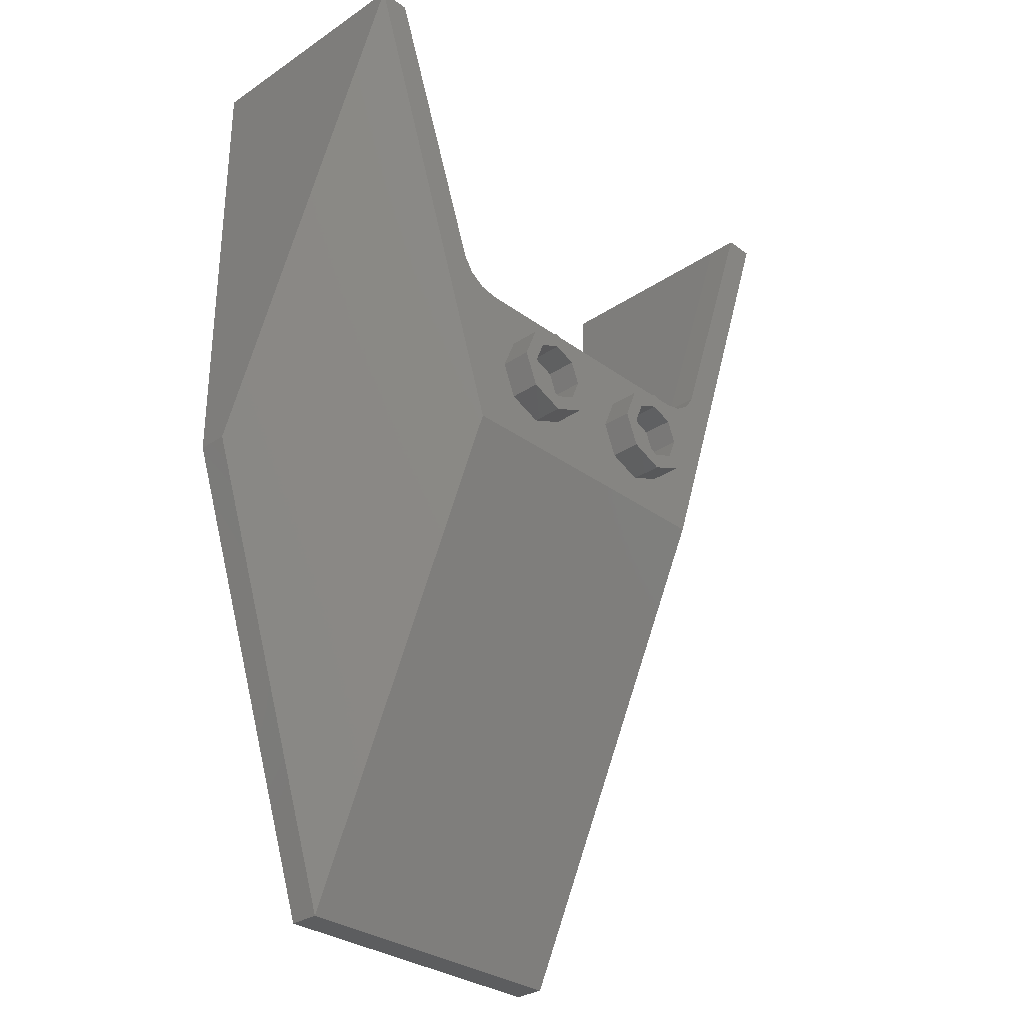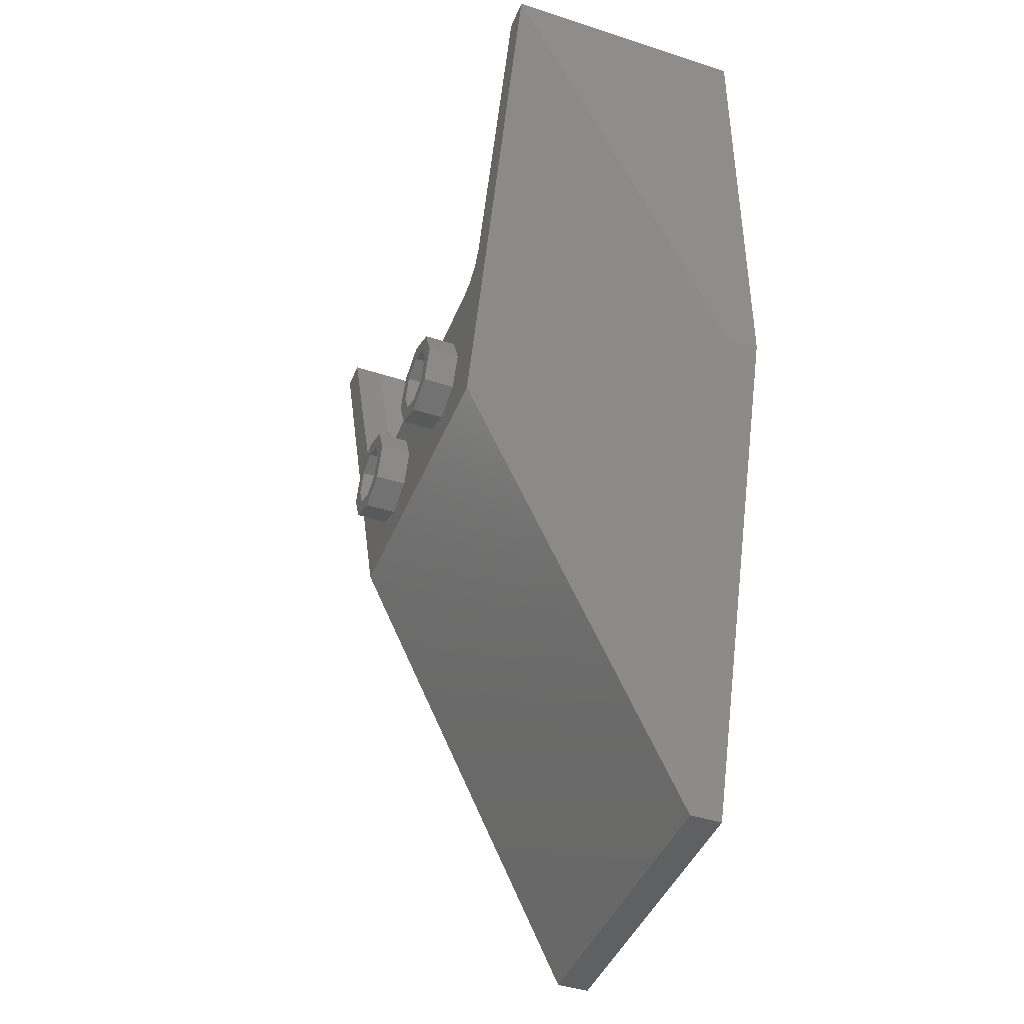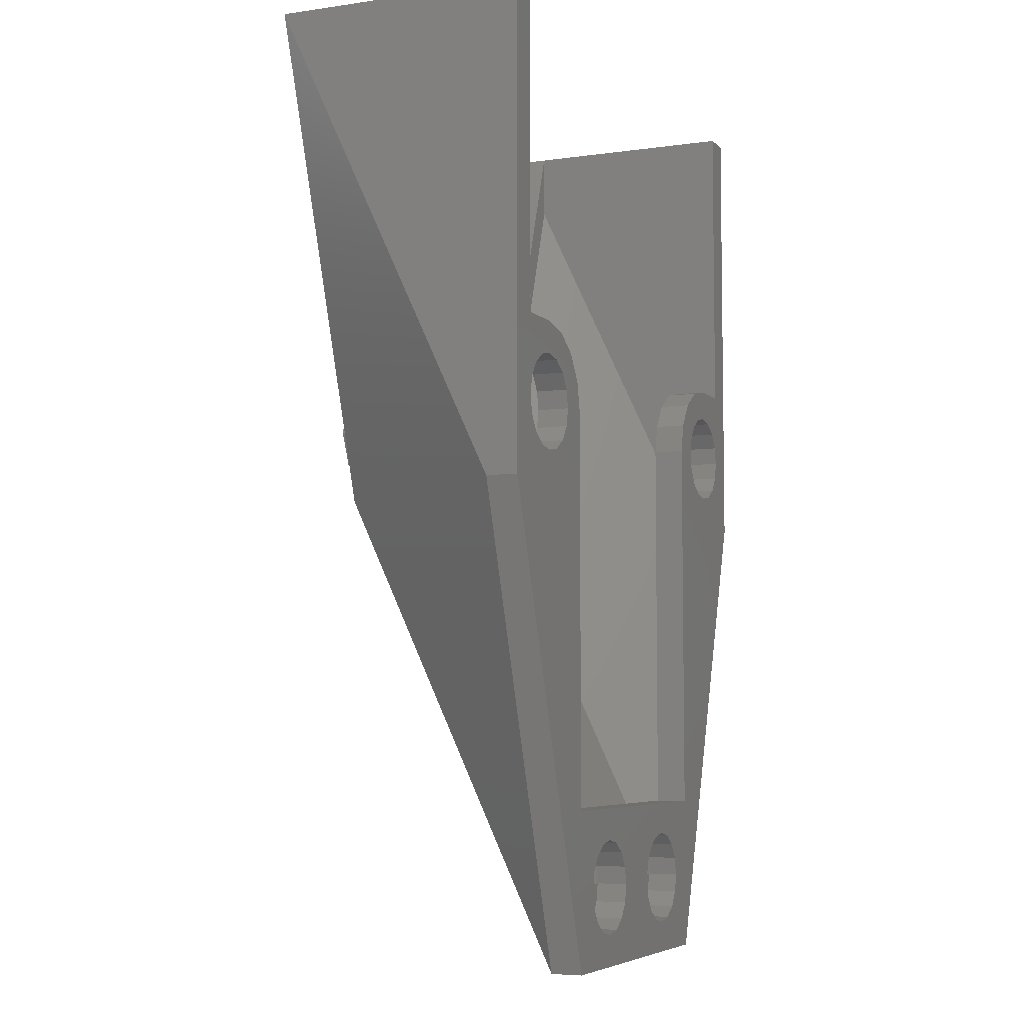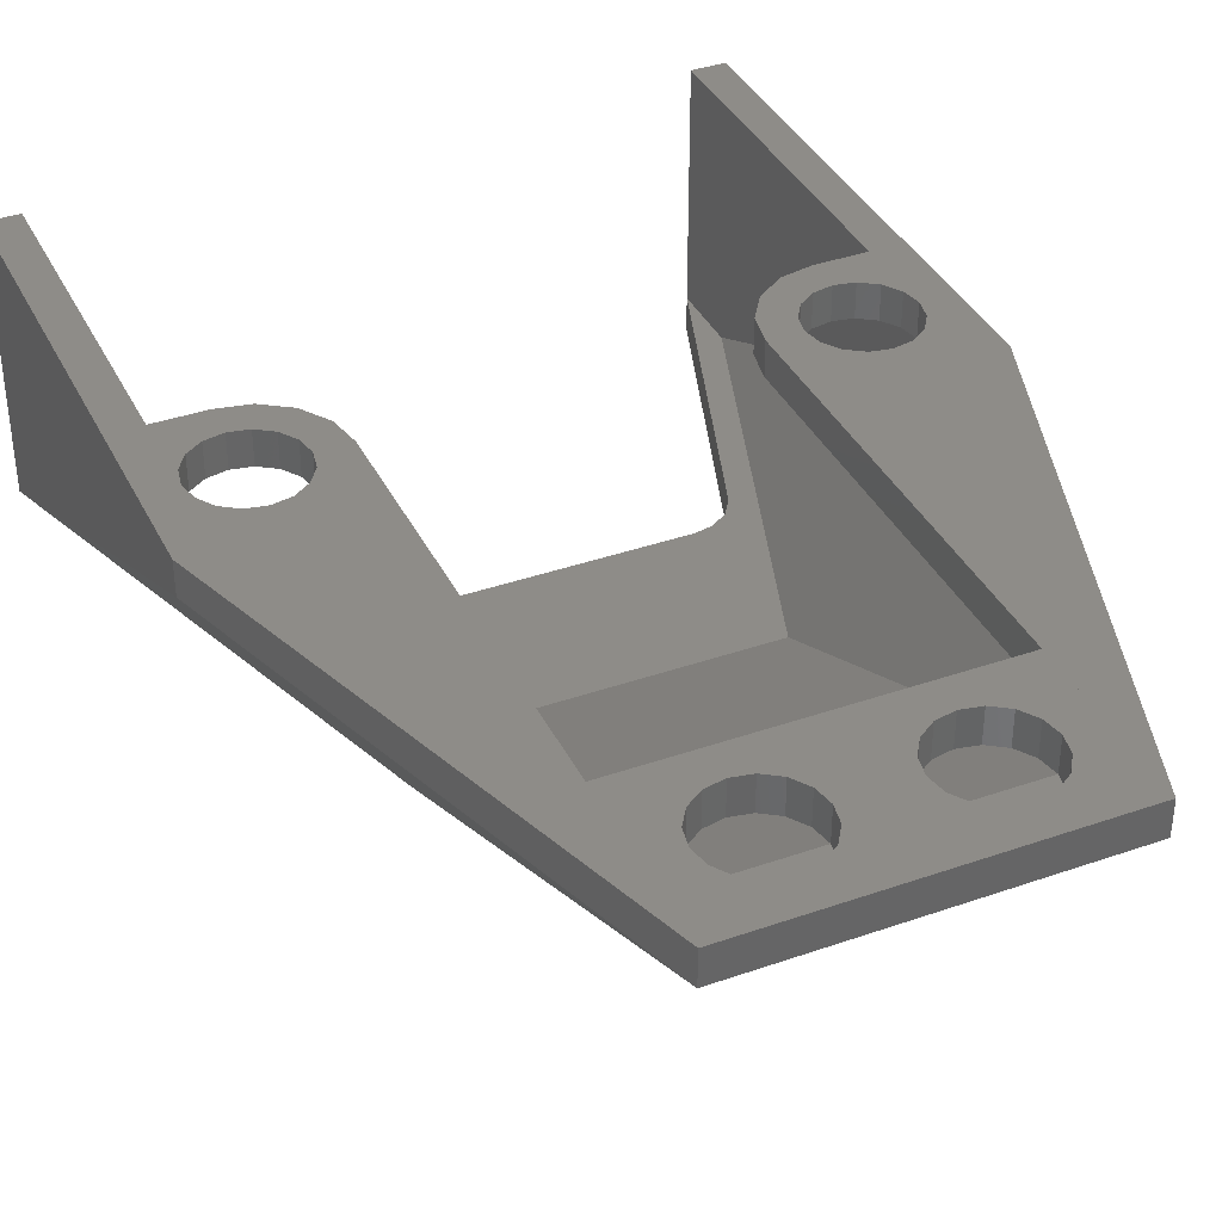
<metadata>
{"format":"stl","ext":"stl","renderer":"f3d","projection":"perspective","resolution":1024,"background":"white","views":[{"elev":-30.9,"azim":-46.2,"up":"+Z"},{"elev":-43.1,"azim":68.9,"up":"+Z"},{"elev":-5.9,"azim":113.4,"up":"+Z"},{"elev":37.6,"azim":155.9,"up":"+Y"}]}
</metadata>
<code>
# stl→obj: 320 verts, 556 faces
v 0.76 1.12 -2.8
v 1.44 1.12 -0.8
v 0.8 1.12 -2.4
v -0.8 1.12 -2.4
v -1.44 1.12 -0.8
v -0.76 1.12 -2.8
v 0.8118 0 0.01826
v 0.72 0 0
v 0.8 0 -0.8
v 0.8897 0 0.0703
v 0.9417 0 0.1482
v 0.72 0.16 0
v 0.8118 0.16 0.01826
v 0.76 0.16 -0.75
v 0.8897 0.16 0.0703
v 0.9417 0.16 0.1482
v -0.72 0 0
v -0.8118 0 0.01826
v -0.8 0 -0.8
v -0.8897 0 0.0703
v -0.9417 0 0.1482
v -0.8118 0.16 0.01826
v -0.72 0.16 0
v -0.76 0.16 -0.75
v -0.8897 0.16 0.0703
v -0.9417 0.16 0.1482
v 1.44 1.28 -0.4
v 1.422 1.28 -0.3082
v 1.44 1.28 -0.16
v 1.37 1.28 -0.2303
v 1.292 1.28 -0.1783
v 1.2 1.28 -0.16
v 1.2 1.28 -0.64
v 1.292 1.28 -0.6217
v 1.44 1.28 -0.64
v 1.37 1.28 -0.5697
v 1.422 1.28 -0.4918
v 0.96 1.28 -0.4
v 0.9783 1.28 -0.4918
v 0.96 1.28 -0.64
v 1.03 1.28 -0.5697
v 1.108 1.28 -0.6217
v 0.96 1.12 -0.64
v 1.2 1.12 -0.64
v 1.108 1.12 -0.6217
v 1.03 1.12 -0.5697
v 0.9783 1.12 -0.4918
v 0.96 1.12 -0.4
v 1.44 1.12 -0.64
v 1.44 1.12 -0.4
v 1.422 1.12 -0.4918
v 1.37 1.12 -0.5697
v 1.292 1.12 -0.6217
v 1.44 1.12 -0.16
v 1.2 1.12 -0.16
v 1.292 1.12 -0.1783
v 1.37 1.12 -0.2303
v 1.422 1.12 -0.3082
v -0.96 1.28 -0.64
v -1.2 1.28 -0.64
v -1.108 1.28 -0.6217
v -1.03 1.28 -0.5697
v -0.9783 1.28 -0.4918
v -0.96 1.28 -0.4
v -1.44 1.28 -0.64
v -1.44 1.28 -0.4
v -1.422 1.28 -0.4918
v -1.37 1.28 -0.5697
v -1.292 1.28 -0.6217
v -1.44 1.28 -0.16
v -1.2 1.28 -0.16
v -1.292 1.28 -0.1783
v -1.37 1.28 -0.2303
v -1.422 1.28 -0.3082
v -1.44 1.12 -0.4
v -1.422 1.12 -0.3082
v -1.44 1.12 -0.16
v -1.37 1.12 -0.2303
v -1.292 1.12 -0.1783
v -1.2 1.12 -0.16
v -1.2 1.12 -0.64
v -1.292 1.12 -0.6217
v -1.44 1.12 -0.64
v -1.37 1.12 -0.5697
v -1.422 1.12 -0.4918
v -0.96 1.12 -0.4
v -0.9783 1.12 -0.4918
v -0.96 1.12 -0.64
v -1.03 1.12 -0.5697
v -1.108 1.12 -0.6217
v 0.64 1.12 -2.56
v 0.4 1.12 -2.56
v 0.4918 1.12 -2.578
v 0.5697 1.12 -2.63
v 0.6217 1.12 -2.708
v 0.64 1.12 -2.8
v 0.16 1.12 -2.56
v 0.16 1.12 -2.8
v 0.1783 1.12 -2.708
v 0.2303 1.12 -2.63
v 0.3082 1.12 -2.578
v 0.4 1.12 -2.8
v 0.6217 1.12 -2.892
v 0.5697 1.12 -2.97
v 0.4918 1.12 -3.022
v 0.4 1.12 -3.04
v 0.3082 1.12 -3.022
v 0.2303 1.12 -2.97
v 0.1783 1.12 -2.892
v -0.16 1.12 -2.56
v -0.4 1.12 -2.56
v -0.3082 1.12 -2.578
v -0.2303 1.12 -2.63
v -0.1783 1.12 -2.708
v -0.16 1.12 -2.8
v -0.64 1.12 -2.56
v -0.64 1.12 -2.8
v -0.6217 1.12 -2.708
v -0.5697 1.12 -2.63
v -0.4918 1.12 -2.578
v -0.4 1.12 -2.8
v -0.1783 1.12 -2.892
v -0.2303 1.12 -2.97
v -0.3082 1.12 -3.022
v -0.4 1.12 -3.04
v -0.4918 1.12 -3.022
v -0.5697 1.12 -2.97
v -0.6217 1.12 -2.892
v 0.4 1.28 -3.04
v 0.4918 1.28 -3.022
v 0.64 1.28 -3.04
v 0.5697 1.28 -2.97
v 0.6217 1.28 -2.892
v 0.64 1.28 -2.8
v 0.16 1.28 -2.8
v 0.1783 1.28 -2.892
v 0.16 1.28 -3.04
v 0.2303 1.28 -2.97
v 0.3082 1.28 -3.022
v 0.4 1.28 -2.56
v 0.3082 1.28 -2.578
v 0.16 1.28 -2.56
v 0.2303 1.28 -2.63
v 0.1783 1.28 -2.708
v 0.6217 1.28 -2.708
v 0.64 1.28 -2.56
v 0.5697 1.28 -2.63
v 0.4918 1.28 -2.578
v -0.4 1.28 -3.04
v -0.3082 1.28 -3.022
v -0.16 1.28 -3.04
v -0.2303 1.28 -2.97
v -0.1783 1.28 -2.892
v -0.16 1.28 -2.8
v -0.64 1.28 -2.8
v -0.6217 1.28 -2.892
v -0.64 1.28 -3.04
v -0.5697 1.28 -2.97
v -0.4918 1.28 -3.022
v -0.4 1.28 -2.56
v -0.4918 1.28 -2.578
v -0.64 1.28 -2.56
v -0.5697 1.28 -2.63
v -0.6217 1.28 -2.708
v -0.1783 1.28 -2.708
v -0.16 1.28 -2.56
v -0.2303 1.28 -2.63
v -0.3082 1.28 -2.578
v 1.6 0 1.6
v 1.6 1.12 -0.8
v 1.6 1.28 -0.8
v 1.6 1.28 1.6
v 0.8 1.12 -3.2
v -0.8 1.12 -3.2
v -1.6 0 1.6
v -1.6 1.12 -0.8
v 0.8 1.28 -3.2
v -0.8 1.28 -3.2
v -1.6 1.28 -0.8
v -1.6 1.28 1.6
v -1.44 1.28 1.6
v -1.44 0 1.6
v 1.44 1.28 1.6
v 1.44 0 1.6
v -1.44 1.12 0
v -1.44 1.28 0
v -1.44 0.16 1.6
v -1.44 0.16 1.25
v 1.44 1.12 0
v 1.44 0.16 1.6
v 1.44 1.28 0
v 1.44 0.16 1.25
v 0.8 1.28 -0.4
v 1.2 1.28 0
v 0.8 1.12 -0.4
v 1.2 1.12 0
v -0.8 1.28 -0.4
v -1.2 1.28 0
v -0.8 1.12 -0.4
v -1.2 1.12 0
v 0.8 1.28 -2.4
v -0.8 1.28 -2.4
v 0 1.28 -3.2
v 0 1.28 -2.4
v 1.108 1.12 -0.1783
v 1.108 1.28 -0.1783
v 1.03 1.12 -0.2303
v 1.03 1.28 -0.2303
v 0.9783 1.12 -0.3082
v 0.9783 1.28 -0.3082
v -0.9783 1.12 -0.3082
v -0.9783 1.28 -0.3082
v -1.03 1.12 -0.2303
v -1.03 1.28 -0.2303
v -1.108 1.12 -0.1783
v -1.108 1.28 -0.1783
v 0.88 1.28 -0.4
v 0.9044 1.28 -0.2775
v 0.9737 1.28 -0.1737
v 1.078 1.28 -0.1044
v 1.2 1.28 -0.08
v 0.8304 1.28 -0.2469
v 0.9172 1.28 -0.1172
v 1.047 1.28 -0.03045
v 1.2 1.12 -0.08
v 1.078 1.12 -0.1044
v 0.9737 1.12 -0.1737
v 0.9044 1.12 -0.2775
v 0.88 1.12 -0.4
v 1.047 1.12 -0.03045
v 0.9172 1.12 -0.1172
v 0.8304 1.12 -0.2469
v -1.2 1.28 -0.08
v -1.078 1.28 -0.1044
v -0.9737 1.28 -0.1737
v -0.9044 1.28 -0.2775
v -0.88 1.28 -0.4
v -1.047 1.28 -0.03045
v -0.9172 1.28 -0.1172
v -0.8304 1.28 -0.2469
v -0.88 1.12 -0.4
v -0.9044 1.12 -0.2775
v -0.9737 1.12 -0.1737
v -1.078 1.12 -0.1044
v -1.2 1.12 -0.08
v -0.8304 1.12 -0.2469
v -0.9172 1.12 -0.1172
v -1.047 1.12 -0.03045
v 0.8897 0.16 0.07029
v 0.8897 0 0.07029
v 0.8118 0.16 0.01827
v 0.8118 0 0.01827
v -0.8118 0.16 0.01827
v -0.8118 0 0.01827
v -0.8897 0.16 0.07029
v -0.8897 0 0.07029
v 0.4 0 -0.24
v 0.4 -0.16 -0.24
v 0.2869 -0.16 -0.2869
v 0.2869 0 -0.2869
v 0.24 -0.16 -0.4
v 0.24 0 -0.4
v 0.2869 -0.16 -0.5131
v 0.2869 0 -0.5131
v 0.4 -0.16 -0.56
v 0.4 0 -0.56
v 0.5131 -0.16 -0.5131
v 0.5131 0 -0.5131
v 0.56 -0.16 -0.4
v 0.56 0 -0.4
v 0.5131 -0.16 -0.2869
v 0.5131 0 -0.2869
v 0.4 -0.16 -0.16
v 0.4 0 -0.16
v 0.2303 0 -0.2303
v 0.2303 -0.16 -0.2303
v 0.16 0 -0.4
v 0.16 -0.16 -0.4
v 0.2303 0 -0.5697
v 0.2303 -0.16 -0.5697
v 0.4 0 -0.64
v 0.4 -0.16 -0.64
v 0.5697 0 -0.5697
v 0.5697 -0.16 -0.5697
v 0.64 0 -0.4
v 0.64 -0.16 -0.4
v 0.5697 0 -0.2303
v 0.5697 -0.16 -0.2303
v -0.4 0 -0.24
v -0.4 -0.16 -0.24
v -0.5131 -0.16 -0.2869
v -0.5131 0 -0.2869
v -0.56 -0.16 -0.4
v -0.56 0 -0.4
v -0.5131 -0.16 -0.5131
v -0.5131 0 -0.5131
v -0.4 -0.16 -0.56
v -0.4 0 -0.56
v -0.2869 -0.16 -0.5131
v -0.2869 0 -0.5131
v -0.24 -0.16 -0.4
v -0.24 0 -0.4
v -0.2869 -0.16 -0.2869
v -0.2869 0 -0.2869
v -0.4 -0.16 -0.16
v -0.4 0 -0.16
v -0.5697 0 -0.2303
v -0.5697 -0.16 -0.2303
v -0.64 0 -0.4
v -0.64 -0.16 -0.4
v -0.5697 0 -0.5697
v -0.5697 -0.16 -0.5697
v -0.4 0 -0.64
v -0.4 -0.16 -0.64
v -0.2303 0 -0.5697
v -0.2303 -0.16 -0.5697
v -0.16 0 -0.4
v -0.16 -0.16 -0.4
v -0.2303 0 -0.2303
v -0.2303 -0.16 -0.2303
f 1 2 3
f 4 5 6
f 7 8 9
f 10 7 9
f 11 10 9
f 12 13 14
f 13 15 14
f 15 16 14
f 17 18 19
f 18 20 19
f 20 21 19
f 22 23 24
f 25 22 24
f 26 25 24
f 27 28 29
f 28 30 29
f 30 31 29
f 31 32 29
f 33 34 35
f 34 36 35
f 36 37 35
f 37 27 35
f 38 39 40
f 39 41 40
f 41 42 40
f 42 33 40
f 43 44 45
f 43 45 46
f 43 46 47
f 43 47 48
f 49 50 51
f 49 51 52
f 49 52 53
f 49 53 44
f 54 55 56
f 54 56 57
f 54 57 58
f 54 58 50
f 59 60 61
f 59 61 62
f 59 62 63
f 59 63 64
f 65 66 67
f 65 67 68
f 65 68 69
f 65 69 60
f 70 71 72
f 70 72 73
f 70 73 74
f 70 74 66
f 75 76 77
f 76 78 77
f 78 79 77
f 79 80 77
f 81 82 83
f 82 84 83
f 84 85 83
f 85 75 83
f 86 87 88
f 87 89 88
f 89 90 88
f 90 81 88
f 91 92 93
f 91 93 94
f 91 94 95
f 91 95 96
f 97 98 99
f 97 99 100
f 97 100 101
f 97 101 92
f 102 96 103
f 102 103 104
f 102 104 105
f 102 105 106
f 102 106 107
f 102 107 108
f 102 108 109
f 102 109 98
f 110 111 112
f 110 112 113
f 110 113 114
f 110 114 115
f 116 117 118
f 116 118 119
f 116 119 120
f 116 120 111
f 121 115 122
f 121 122 123
f 121 123 124
f 121 124 125
f 121 125 126
f 121 126 127
f 121 127 128
f 121 128 117
f 129 130 131
f 130 132 131
f 132 133 131
f 133 134 131
f 135 136 137
f 136 138 137
f 138 139 137
f 139 129 137
f 140 141 142
f 141 143 142
f 143 144 142
f 144 135 142
f 134 145 146
f 145 147 146
f 147 148 146
f 148 140 146
f 149 150 151
f 150 152 151
f 152 153 151
f 153 154 151
f 155 156 157
f 156 158 157
f 158 159 157
f 159 149 157
f 160 161 162
f 161 163 162
f 163 164 162
f 164 155 162
f 154 165 166
f 165 167 166
f 167 168 166
f 168 160 166
f 169 170 171
f 169 171 172
f 9 173 170
f 9 170 169
f 19 174 173
f 19 173 9
f 175 176 174
f 175 174 19
f 173 177 171
f 173 171 170
f 174 178 177
f 174 177 173
f 176 179 178
f 176 178 174
f 175 180 179
f 175 179 176
f 181 180 175
f 181 175 182
f 169 172 183
f 169 183 184
f 185 186 181
f 185 181 187
f 188 5 185
f 188 185 187
f 179 180 181
f 179 181 65
f 35 183 172
f 35 172 171
f 189 190 183
f 189 183 191
f 192 190 189
f 192 189 2
f 5 188 24
f 5 24 6
f 1 14 192
f 1 192 2
f 6 24 14
f 6 14 1
f 38 40 177
f 38 177 193
f 177 40 35
f 177 35 171
f 32 194 191
f 32 191 29
f 48 195 3
f 48 3 43
f 2 49 43
f 2 43 3
f 55 54 189
f 55 189 196
f 64 197 178
f 64 178 59
f 179 65 59
f 179 59 178
f 71 70 186
f 71 186 198
f 86 88 4
f 86 4 199
f 5 4 88
f 5 88 83
f 80 200 185
f 80 185 77
f 189 191 194
f 189 194 196
f 185 200 198
f 185 198 186
f 201 3 195
f 201 195 193
f 117 116 4
f 117 4 6
f 96 1 3
f 96 3 91
f 115 98 97
f 115 97 110
f 116 91 3
f 116 3 4
f 202 197 199
f 202 199 4
f 202 4 3
f 202 3 201
f 178 157 151
f 178 151 203
f 203 137 131
f 203 131 177
f 204 166 162
f 204 162 202
f 201 146 142
f 201 142 204
f 202 162 157
f 202 157 178
f 204 142 137
f 204 137 203
f 177 131 146
f 177 146 201
f 203 151 166
f 203 166 204
f 14 16 190
f 14 190 192
f 188 187 26
f 188 26 24
f 12 14 24
f 12 24 23
f 9 169 184
f 9 184 11
f 175 19 21
f 175 21 182
f 9 8 17
f 9 17 19
f 26 187 182
f 26 182 21
f 12 23 17
f 12 17 8
f 190 16 11
f 190 11 184
f 27 50 58
f 27 58 28
f 28 58 57
f 28 57 30
f 30 57 56
f 30 56 31
f 31 56 55
f 31 55 32
f 32 55 205
f 32 205 206
f 206 205 207
f 206 207 208
f 208 207 209
f 208 209 210
f 210 209 48
f 210 48 38
f 38 48 47
f 38 47 39
f 39 47 46
f 39 46 41
f 41 46 45
f 41 45 42
f 42 45 44
f 42 44 33
f 33 44 53
f 33 53 34
f 34 53 52
f 34 52 36
f 36 52 51
f 36 51 37
f 37 51 50
f 37 50 27
f 64 86 211
f 64 211 212
f 212 211 213
f 212 213 214
f 214 213 215
f 214 215 216
f 216 215 80
f 216 80 71
f 71 80 79
f 71 79 72
f 72 79 78
f 72 78 73
f 73 78 76
f 73 76 74
f 74 76 75
f 74 75 66
f 66 75 85
f 66 85 67
f 67 85 84
f 67 84 68
f 68 84 82
f 68 82 69
f 69 82 81
f 69 81 60
f 60 81 90
f 60 90 61
f 61 90 89
f 61 89 62
f 62 89 87
f 62 87 63
f 63 87 86
f 63 86 64
f 134 96 95
f 134 95 145
f 145 95 94
f 145 94 147
f 147 94 93
f 147 93 148
f 148 93 92
f 148 92 140
f 140 92 101
f 140 101 141
f 141 101 100
f 141 100 143
f 143 100 99
f 143 99 144
f 144 99 98
f 144 98 135
f 135 98 109
f 135 109 136
f 136 109 108
f 136 108 138
f 138 108 107
f 138 107 139
f 139 107 106
f 139 106 129
f 129 106 105
f 129 105 130
f 130 105 104
f 130 104 132
f 132 104 103
f 132 103 133
f 133 103 96
f 133 96 134
f 154 115 114
f 154 114 165
f 165 114 113
f 165 113 167
f 167 113 112
f 167 112 168
f 168 112 111
f 168 111 160
f 160 111 120
f 160 120 161
f 161 120 119
f 161 119 163
f 163 119 118
f 163 118 164
f 164 118 117
f 164 117 155
f 155 117 128
f 155 128 156
f 156 128 127
f 156 127 158
f 158 127 126
f 158 126 159
f 159 126 125
f 159 125 149
f 149 125 124
f 149 124 150
f 150 124 123
f 150 123 152
f 152 123 122
f 152 122 153
f 153 122 115
f 153 115 154
f 38 217 218
f 38 218 210
f 210 218 219
f 210 219 208
f 208 219 220
f 208 220 206
f 206 220 221
f 206 221 32
f 217 193 222
f 217 222 218
f 218 222 223
f 218 223 219
f 219 223 224
f 219 224 220
f 220 224 194
f 220 194 221
f 55 225 226
f 55 226 205
f 205 226 227
f 205 227 207
f 207 227 228
f 207 228 209
f 209 228 229
f 209 229 48
f 225 196 230
f 225 230 226
f 226 230 231
f 226 231 227
f 227 231 232
f 227 232 228
f 228 232 195
f 228 195 229
f 71 233 234
f 71 234 216
f 216 234 235
f 216 235 214
f 214 235 236
f 214 236 212
f 212 236 237
f 212 237 64
f 233 198 238
f 233 238 234
f 234 238 239
f 234 239 235
f 235 239 240
f 235 240 236
f 236 240 197
f 236 197 237
f 86 241 242
f 86 242 211
f 211 242 243
f 211 243 213
f 213 243 244
f 213 244 215
f 215 244 245
f 215 245 80
f 241 199 246
f 241 246 242
f 242 246 247
f 242 247 243
f 243 247 248
f 243 248 244
f 244 248 200
f 244 200 245
f 196 194 224
f 196 224 230
f 230 224 223
f 230 223 231
f 231 223 222
f 231 222 232
f 232 222 193
f 232 193 195
f 199 197 240
f 199 240 246
f 246 240 239
f 246 239 247
f 247 239 238
f 247 238 248
f 248 238 198
f 248 198 200
f 11 16 249
f 11 249 250
f 250 249 251
f 250 251 252
f 252 251 12
f 252 12 8
f 17 23 253
f 17 253 254
f 254 253 255
f 254 255 256
f 256 255 26
f 256 26 21
f 257 258 259
f 257 259 260
f 260 259 261
f 260 261 262
f 262 261 263
f 262 263 264
f 264 263 265
f 264 265 266
f 266 265 267
f 266 267 268
f 268 267 269
f 268 269 270
f 270 269 271
f 270 271 272
f 272 271 258
f 272 258 257
f 273 274 275
f 273 275 276
f 276 275 277
f 276 277 278
f 278 277 279
f 278 279 280
f 280 279 281
f 280 281 282
f 282 281 283
f 282 283 284
f 284 283 285
f 284 285 286
f 286 285 287
f 286 287 288
f 288 287 274
f 288 274 273
f 258 273 276
f 258 276 259
f 259 276 278
f 259 278 261
f 261 278 280
f 261 280 263
f 263 280 282
f 263 282 265
f 265 282 284
f 265 284 267
f 267 284 286
f 267 286 269
f 269 286 288
f 269 288 271
f 271 288 273
f 271 273 258
f 289 290 291
f 289 291 292
f 292 291 293
f 292 293 294
f 294 293 295
f 294 295 296
f 296 295 297
f 296 297 298
f 298 297 299
f 298 299 300
f 300 299 301
f 300 301 302
f 302 301 303
f 302 303 304
f 304 303 290
f 304 290 289
f 305 306 307
f 305 307 308
f 308 307 309
f 308 309 310
f 310 309 311
f 310 311 312
f 312 311 313
f 312 313 314
f 314 313 315
f 314 315 316
f 316 315 317
f 316 317 318
f 318 317 319
f 318 319 320
f 320 319 306
f 320 306 305
f 290 305 308
f 290 308 291
f 291 308 310
f 291 310 293
f 293 310 312
f 293 312 295
f 295 312 314
f 295 314 297
f 297 314 316
f 297 316 299
f 299 316 318
f 299 318 301
f 301 318 320
f 301 320 303
f 303 320 305
f 303 305 290

</code>
